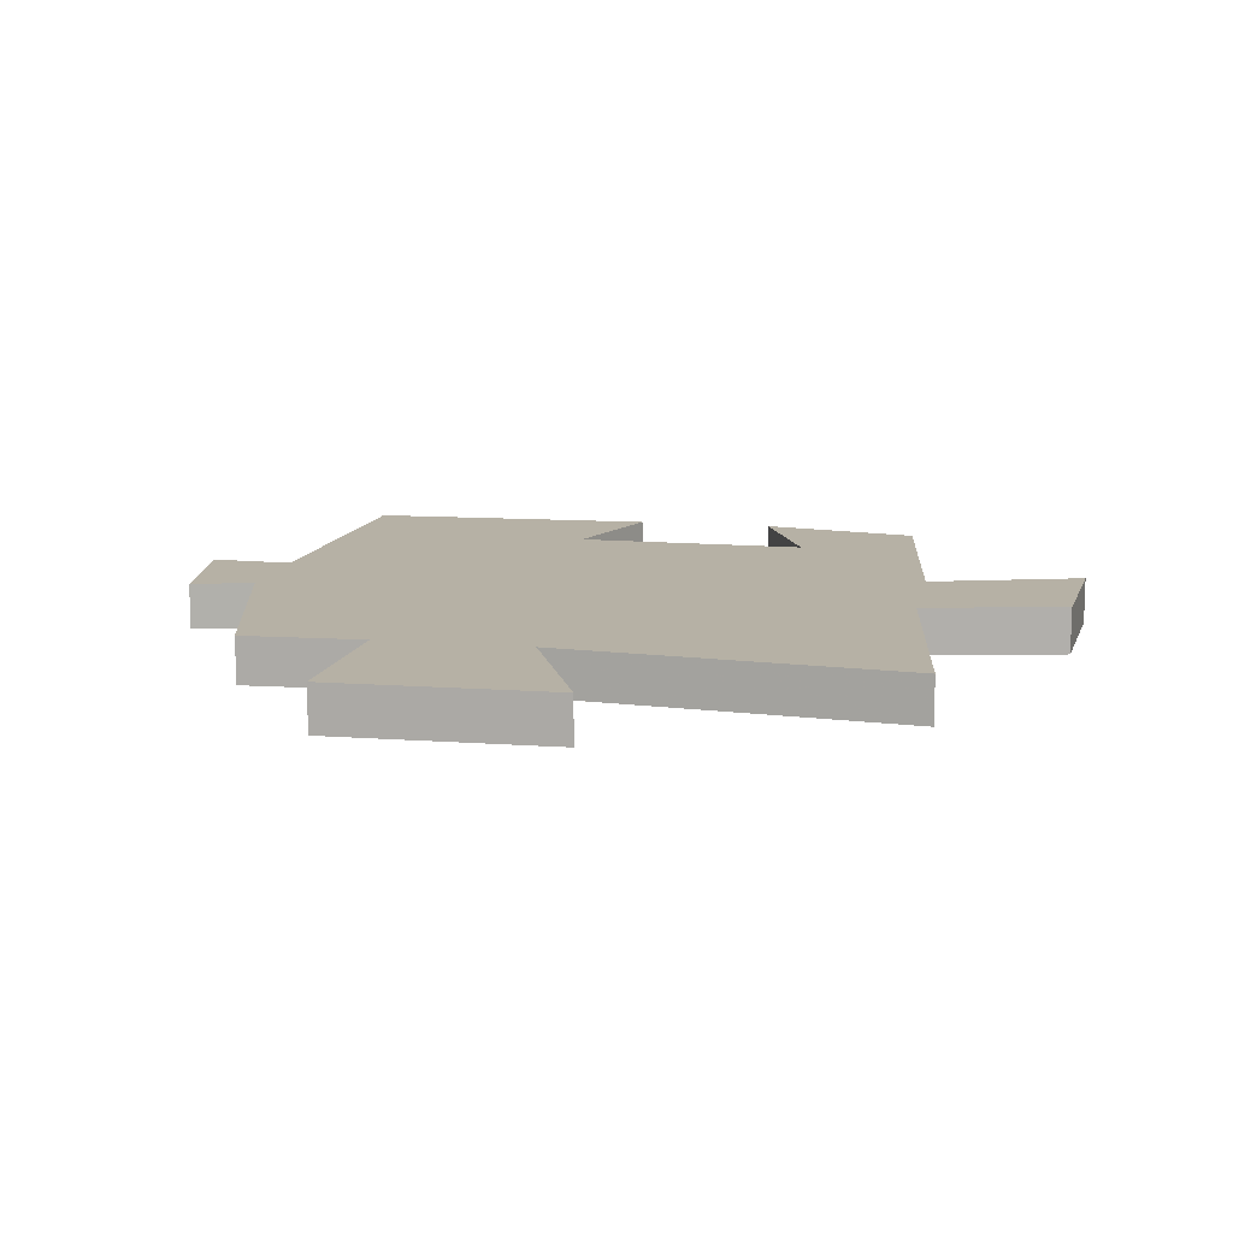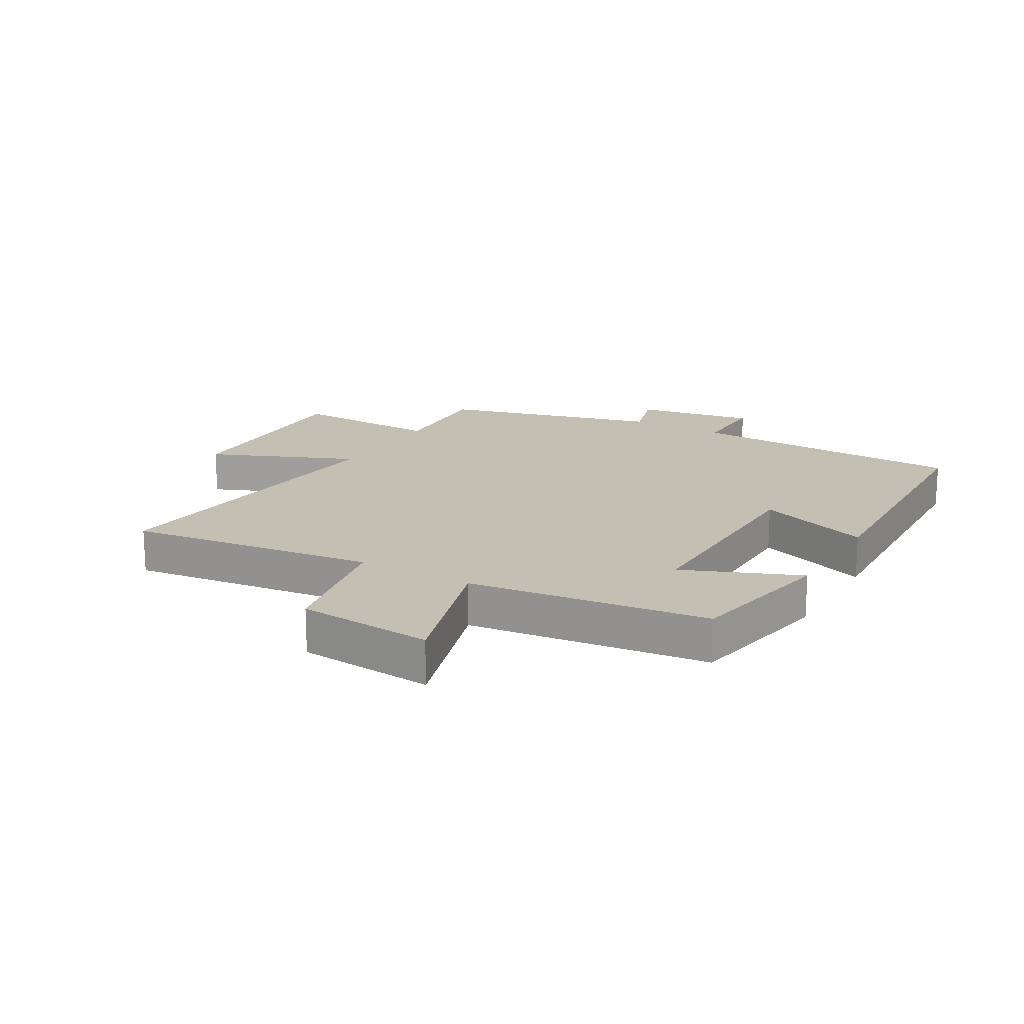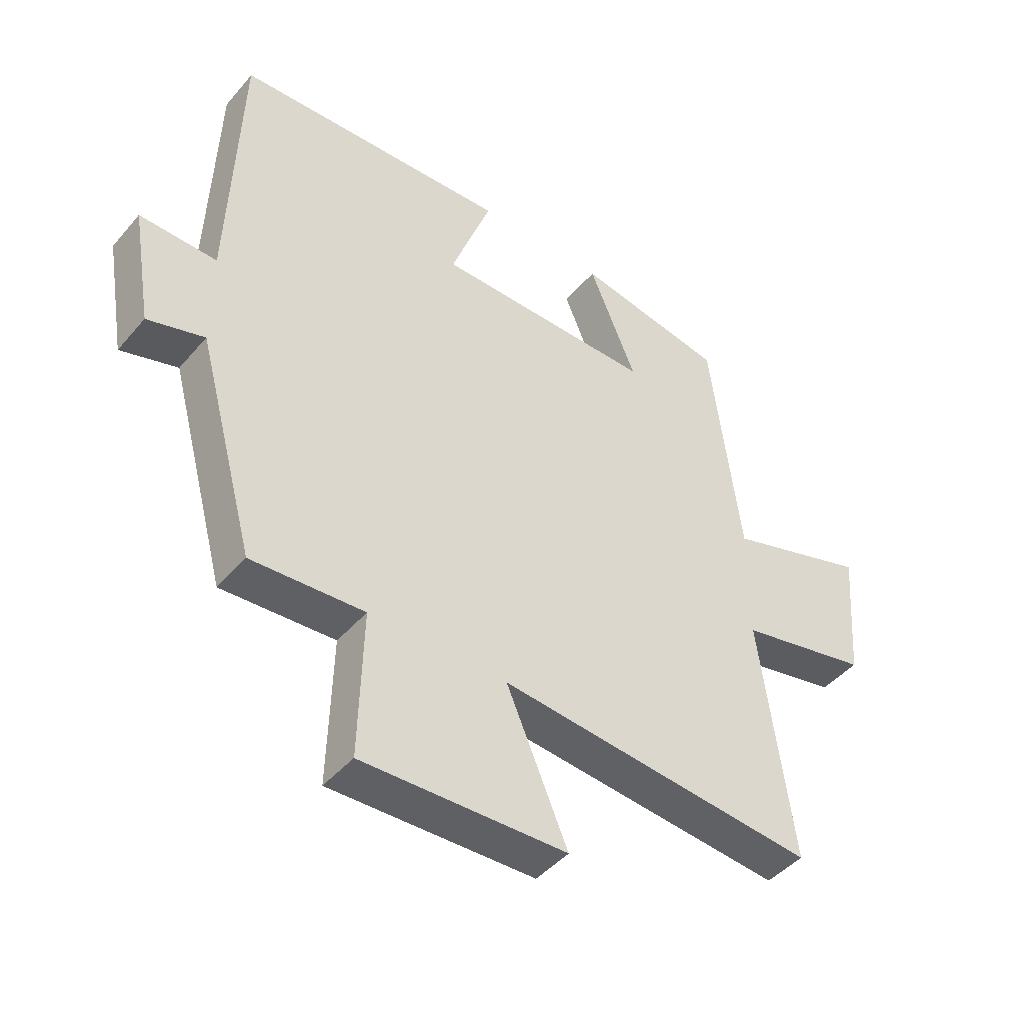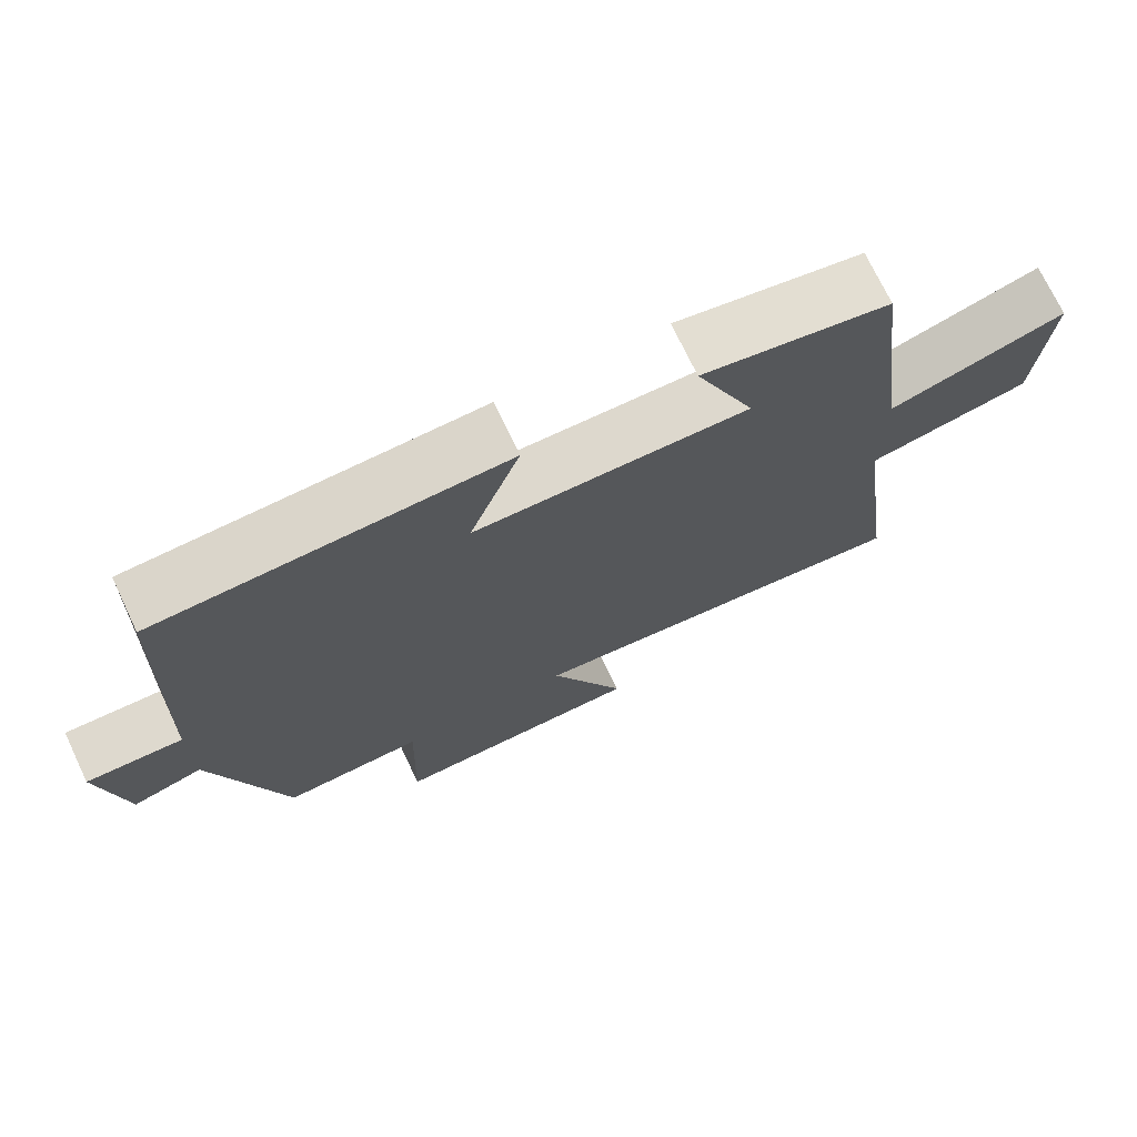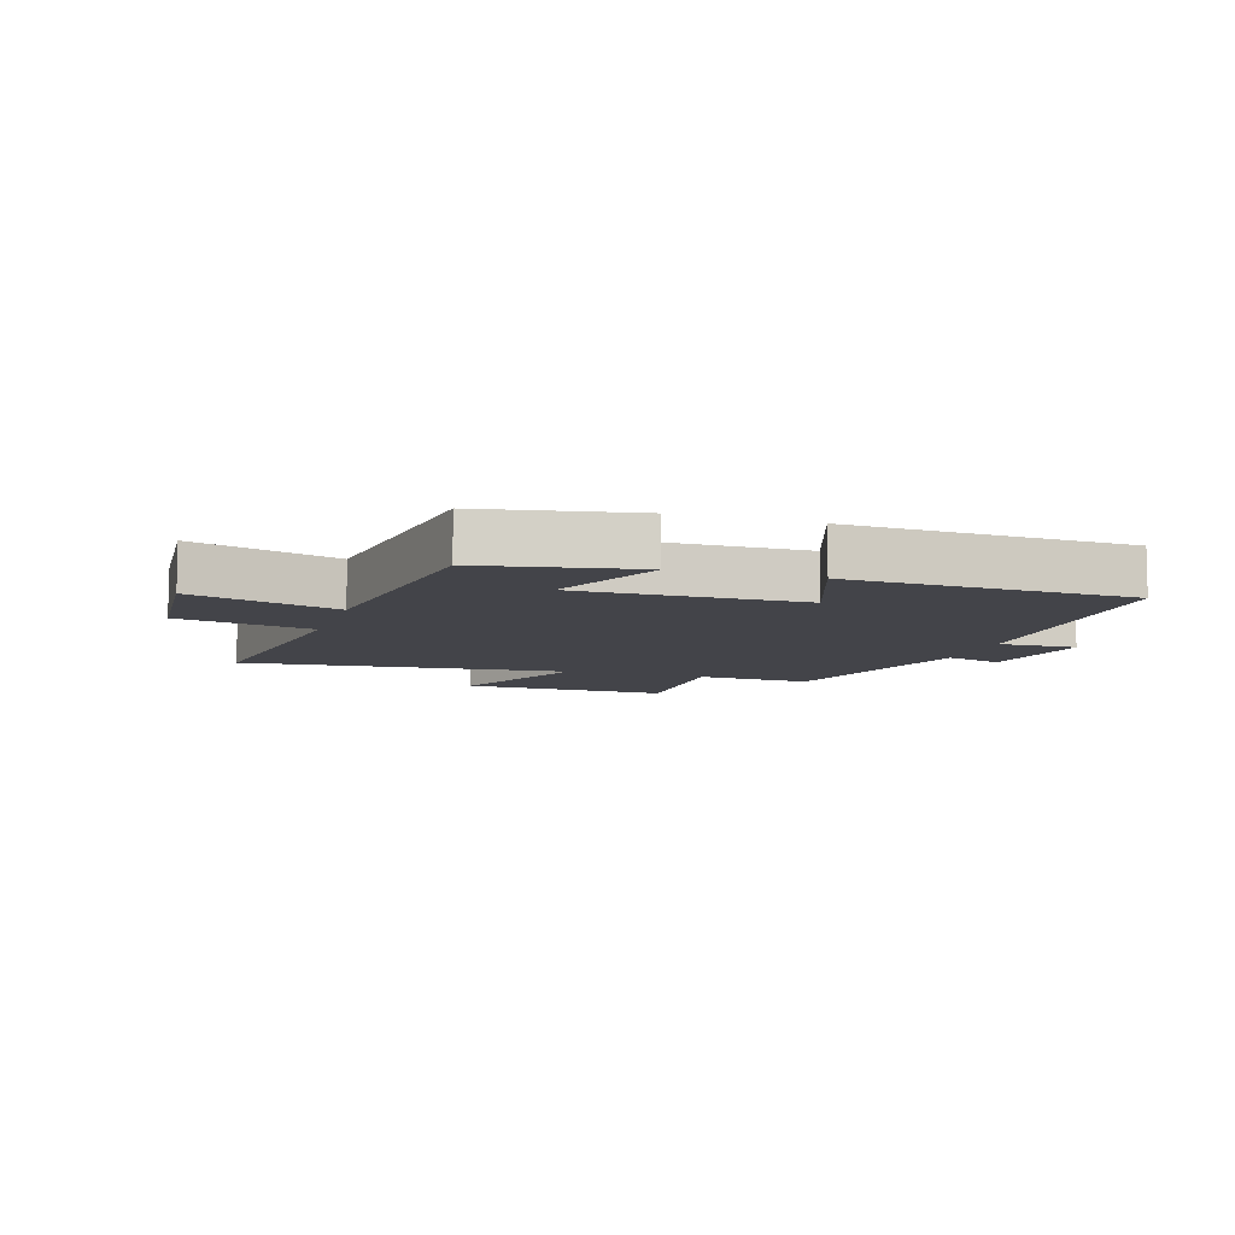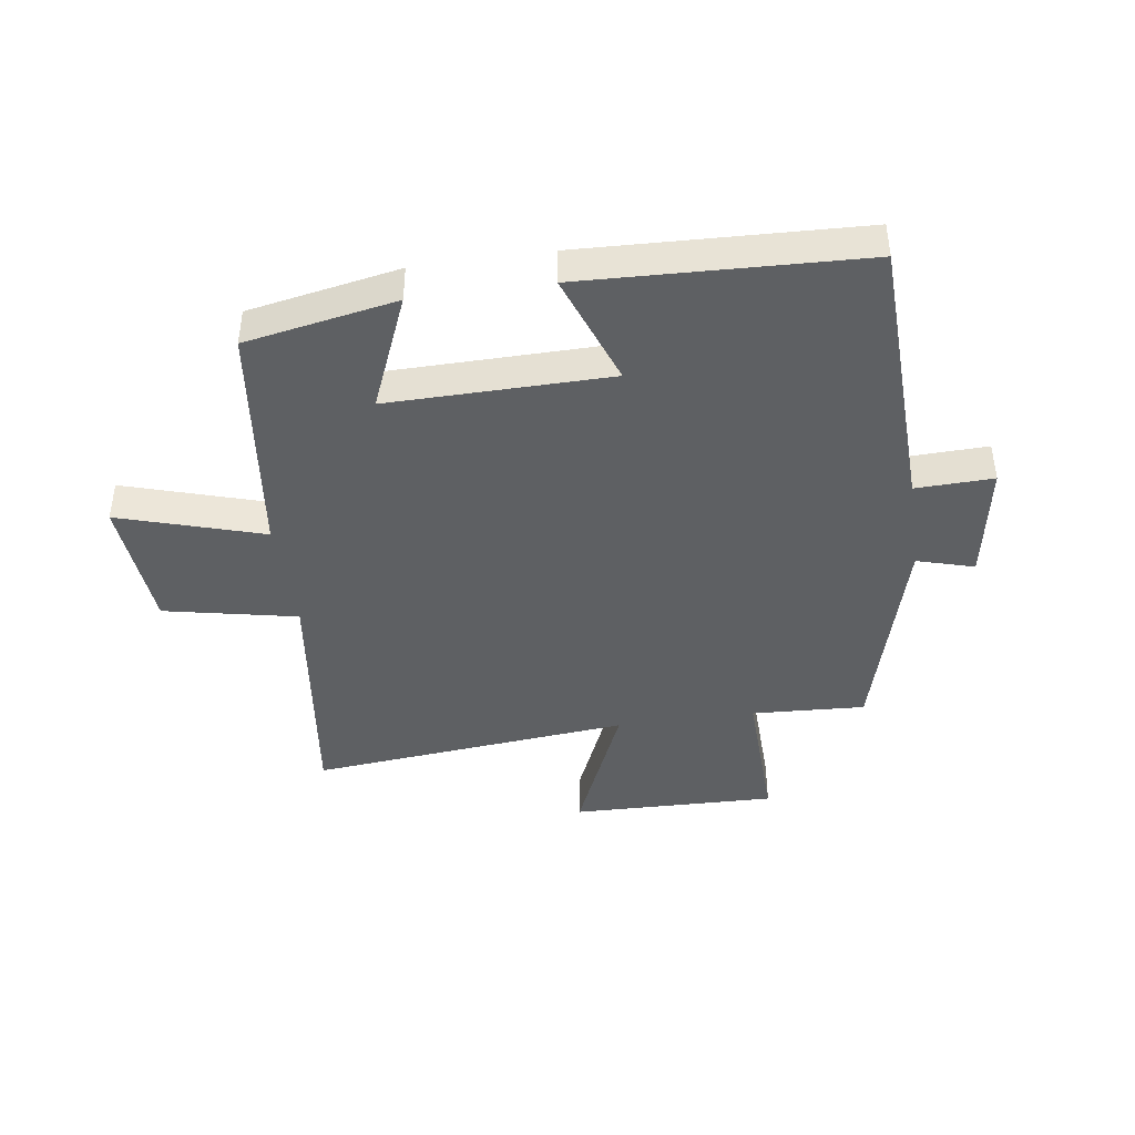
<metadata>
{"format":"obj","ext":"obj","renderer":"f3d","projection":"perspective","resolution":1024,"background":"white","views":[{"elev":12.0,"azim":-168.9,"up":"+Y"},{"elev":17.7,"azim":-59.7,"up":"+Y"},{"elev":-44.7,"azim":142.5,"up":"+Z"},{"elev":72.6,"azim":154.6,"up":"+Z"},{"elev":-8.4,"azim":-17.8,"up":"+Y"},{"elev":-42.4,"azim":8.2,"up":"+Y"}]}
</metadata>
<code>
v 0.402 0.07 -0.51
v 0.213 0.07 -0.5
v 0.22 0.07 -0.749
v -0.122 0.07 -0.741
v -0.019 0.07 -0.5
v -0.554 0.07 -0.553
v -0.5 0.07 -0.142
v -0.721 0.07 -0.096
v -0.739 0.07 0.13
v -0.5 0.07 0.056
v -0.45 0.07 0.453
v -0.199 0.07 0.5
v -0.279 0.07 0.308
v 0.089 0.07 0.312
v 0.021 0.07 0.5
v 0.484 0.07 0.481
v 0.5 0.07 0.016
v 0.629 0.07 0.02
v 0.595 0.07 -0.178
v 0.5 0.07 -0.15
v 0.402 0 -0.51
v 0.213 0 -0.5
v 0.22 0 -0.749
v -0.122 0 -0.741
v -0.019 0 -0.5
v -0.554 0 -0.553
v -0.5 0 -0.142
v -0.721 0 -0.096
v -0.739 0 0.13
v -0.5 0 0.056
v -0.45 0 0.453
v -0.199 0 0.5
v -0.279 0 0.308
v 0.089 0 0.312
v 0.021 0 0.5
v 0.484 0 0.481
v 0.5 0 0.016
v 0.629 0 0.02
v 0.595 0 -0.178
v 0.5 0 -0.15
f 17 18 19 20
f 17 20 1
f 16 17 1
f 15 16 1
f 14 15 1
f 13 14 1 2
f 10 11 12 13
f 10 13 2 3
f 7 8 9 10
f 5 6 7
f 5 7 10
f 3 4 5
f 3 5 10
f 40 39 38 37
f 21 40 37
f 21 37 36
f 21 36 35
f 21 35 34
f 22 21 34 33
f 33 32 31 30
f 23 22 33 30
f 30 29 28 27
f 27 26 25
f 30 27 25
f 25 24 23
f 30 25 23
f 1 21 22 2
f 2 22 23 3
f 3 23 24 4
f 4 24 25 5
f 5 25 26 6
f 6 26 27 7
f 7 27 28 8
f 8 28 29 9
f 9 29 30 10
f 10 30 31 11
f 11 31 32 12
f 12 32 33 13
f 13 33 34 14
f 14 34 35 15
f 15 35 36 16
f 16 36 37 17
f 17 37 38 18
f 18 38 39 19
f 19 39 40 20
f 20 40 21 1

</code>
